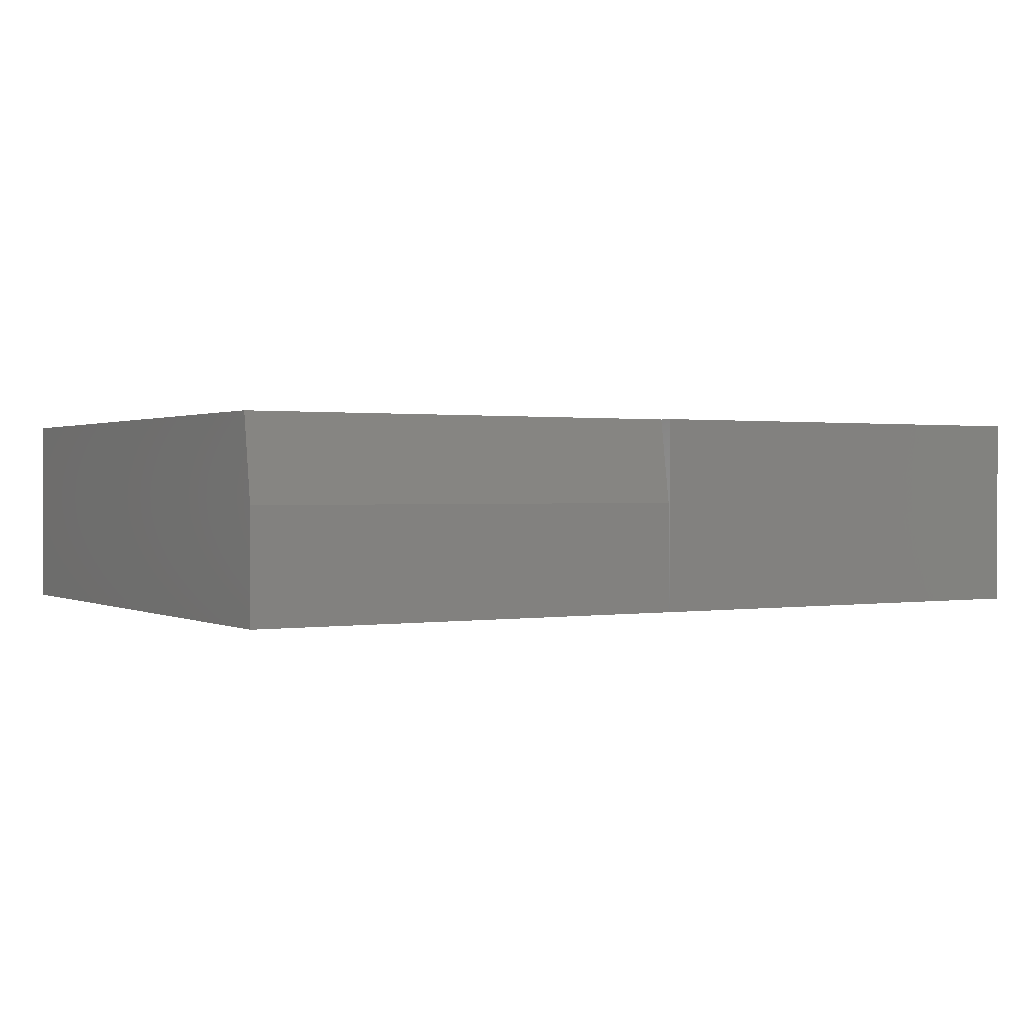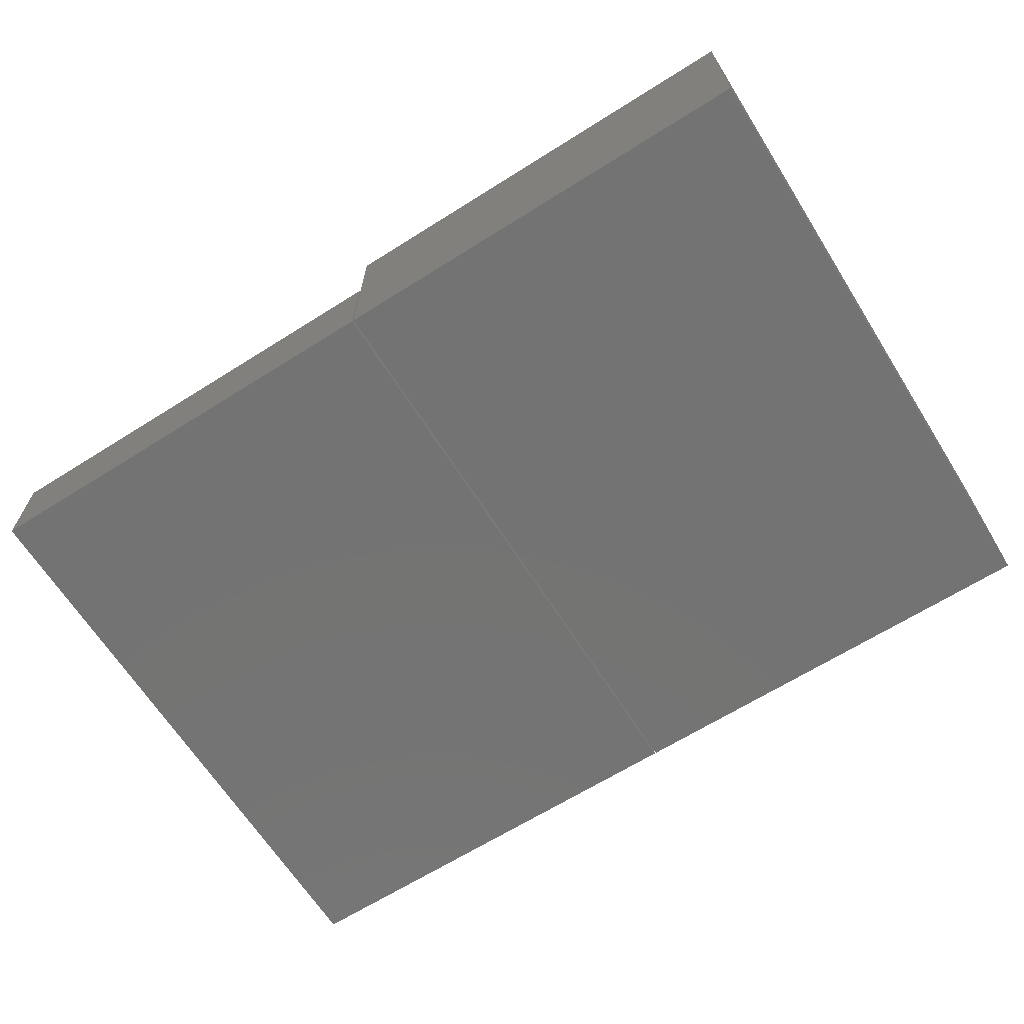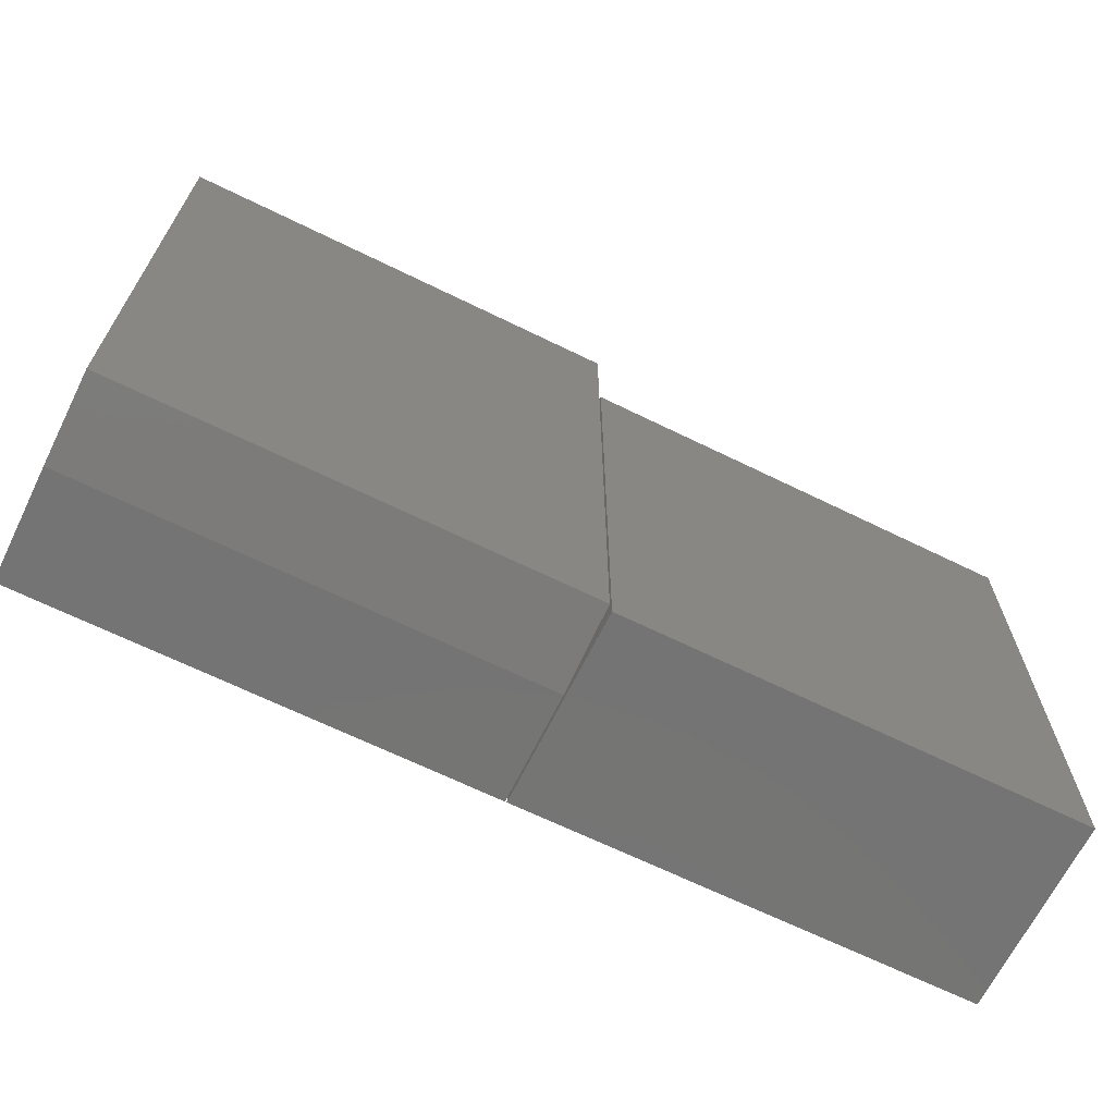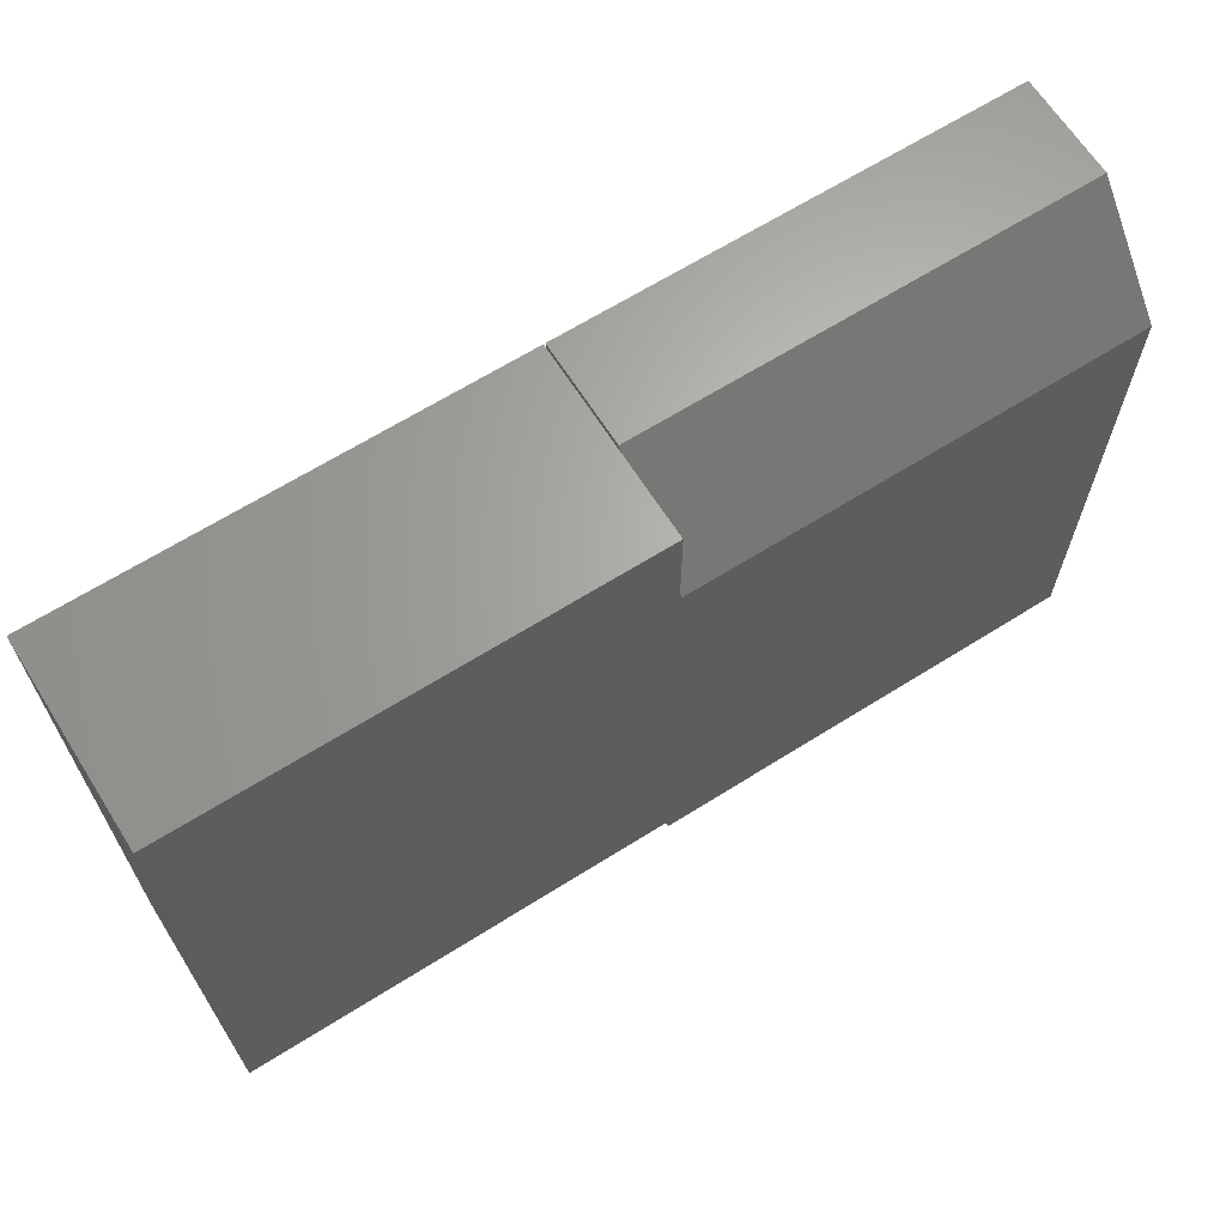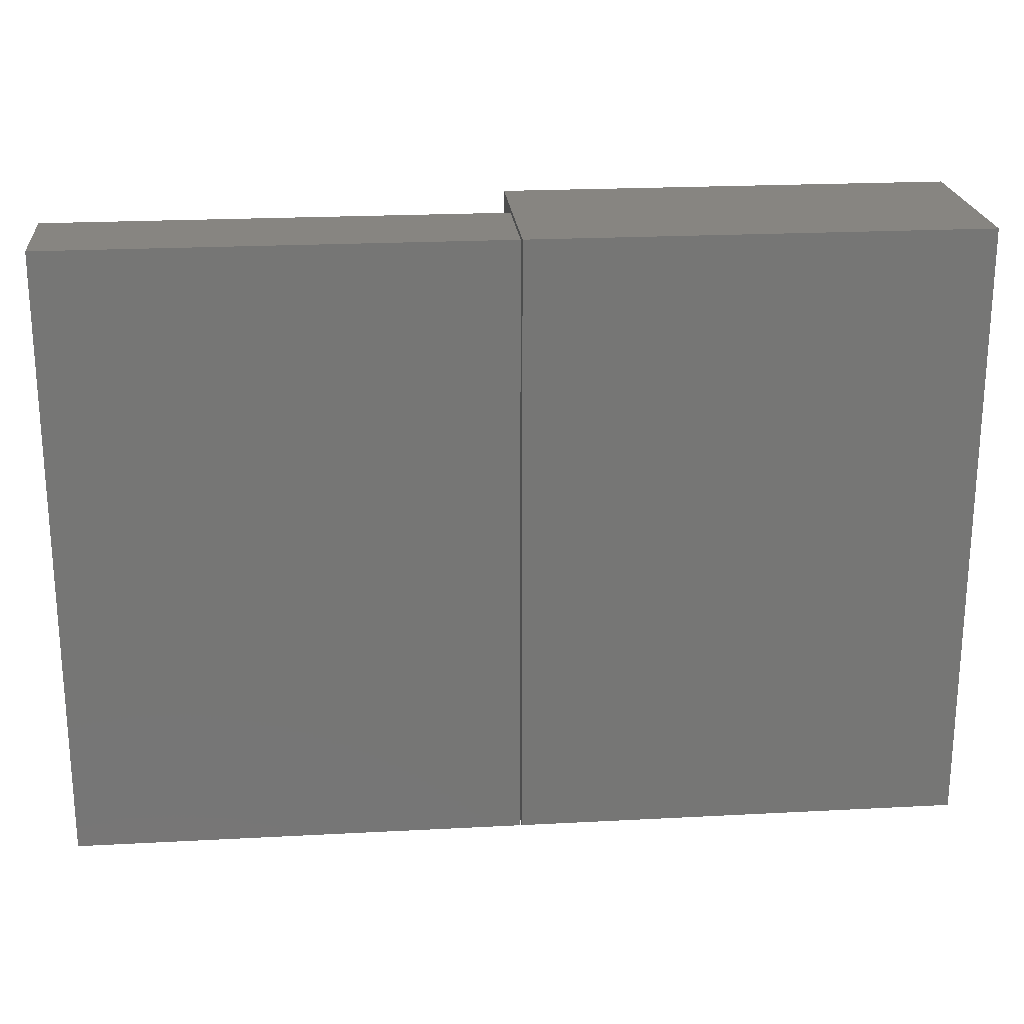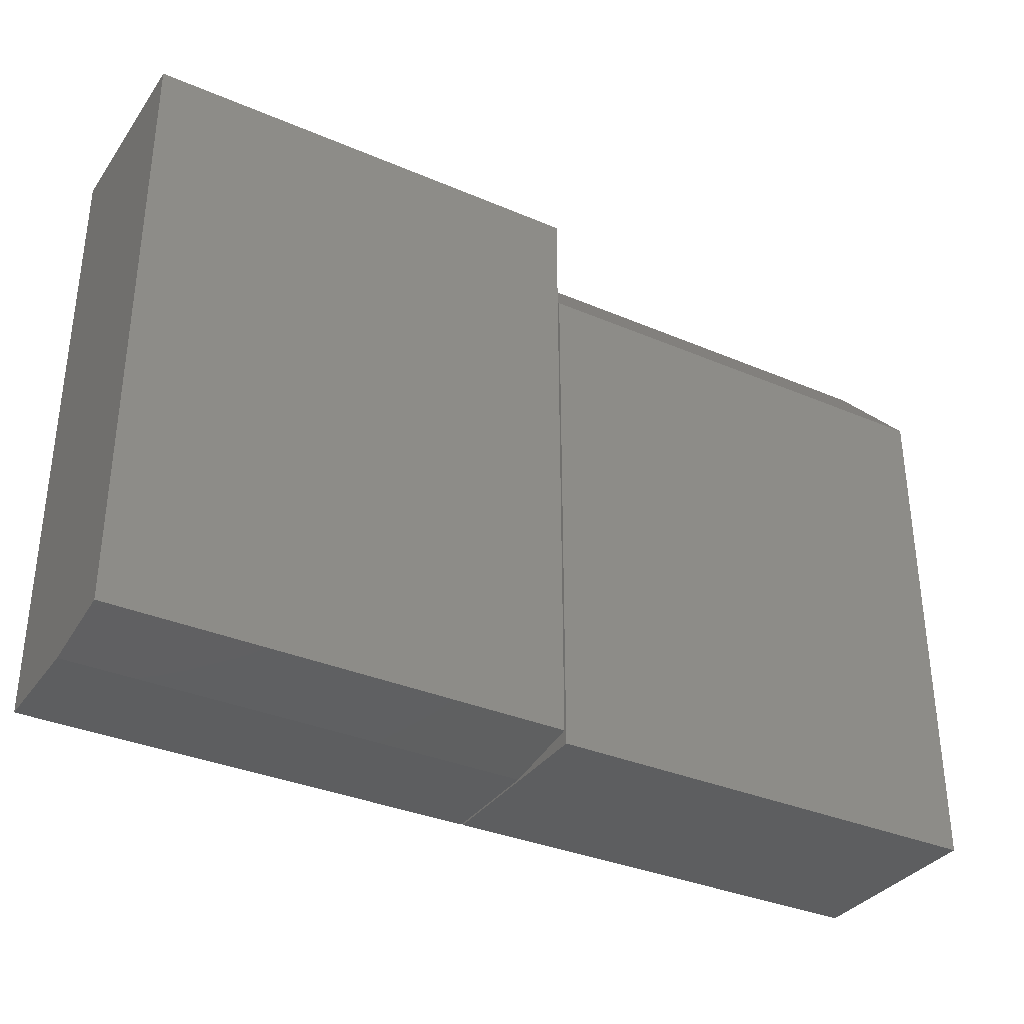
<metadata>
{"format":"stl","ext":"stl","renderer":"f3d","projection":"perspective","resolution":1024,"background":"white","views":[{"elev":0.8,"azim":-30.6,"up":"+Z"},{"elev":-65.7,"azim":-147.7,"up":"+Z"},{"elev":-66.7,"azim":-26.2,"up":"+Y"},{"elev":65.5,"azim":-32.3,"up":"+Y"},{"elev":22.0,"azim":174.7,"up":"+Y"},{"elev":-34.2,"azim":-30.0,"up":"+Y"}]}
</metadata>
<code>
# stl→obj: 20 verts, 32 faces
v 0 0 0.2344
v 0.5447 0 0.2344
v 0 0.625 0.2344
v 0.5447 0.625 0.2344
v 0 0 0
v 0 0.75 0
v 0 0.75 0.125
v 0.5447 0.75 0.125
v 0.5447 0.75 0
v 0.5447 0 0
v -0.5469 0.01562 0.2344
v -0.002138 0.01562 0.2344
v -0.5469 0.75 0.2344
v -0.002138 0.75 0.2344
v -0.5469 0.75 0
v -0.5469 0 0
v -0.5469 0 0.1328
v -0.002138 0.75 0
v -0.002138 0 0
v -0.002138 0 0.1328
f 1 2 3
f 3 2 4
f 5 1 6
f 6 1 3
f 6 3 7
f 8 9 7
f 7 9 6
f 2 10 4
f 4 10 9
f 4 9 8
f 3 4 7
f 7 4 8
f 5 6 10
f 10 6 9
f 1 5 2
f 2 5 10
f 11 12 13
f 13 12 14
f 13 15 11
f 11 15 16
f 11 16 17
f 18 14 19
f 19 14 12
f 19 12 20
f 17 16 20
f 20 16 19
f 12 11 20
f 20 11 17
f 16 15 19
f 19 15 18
f 14 18 13
f 13 18 15

</code>
